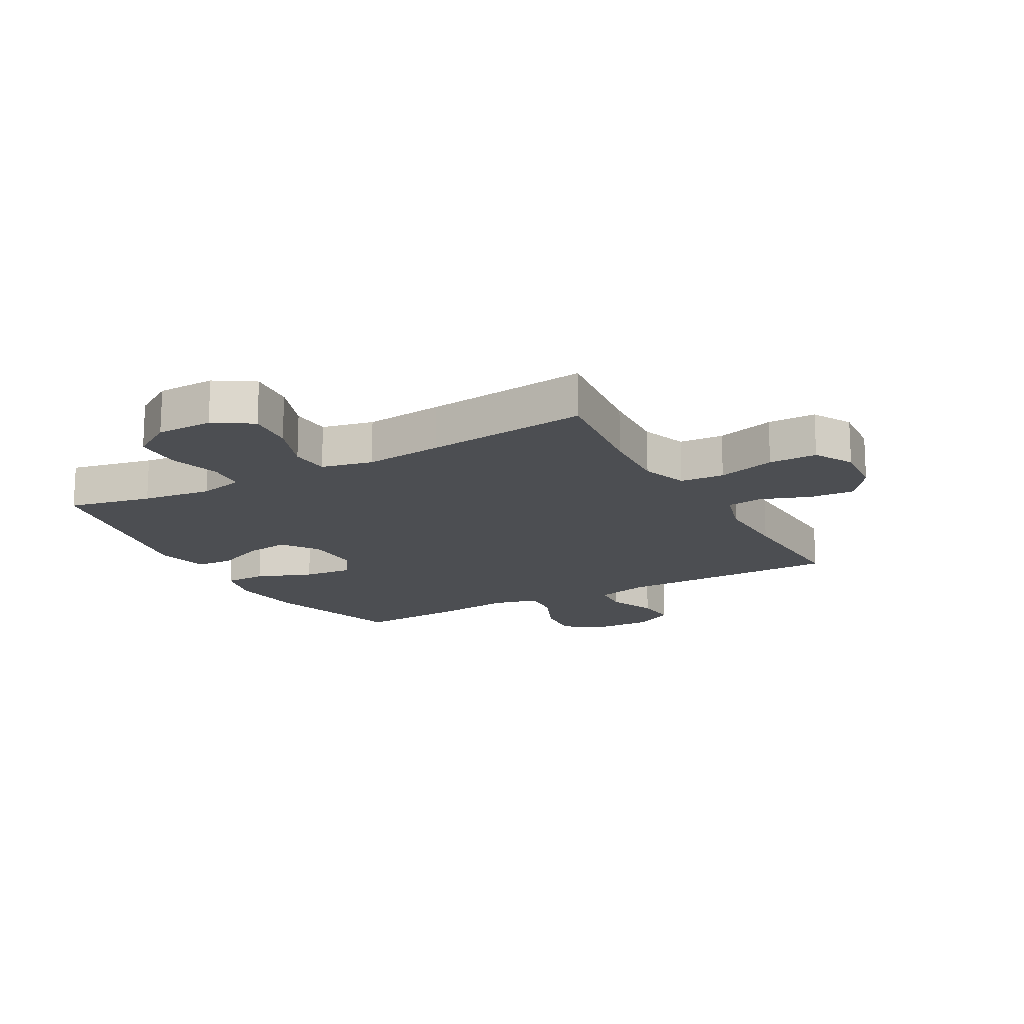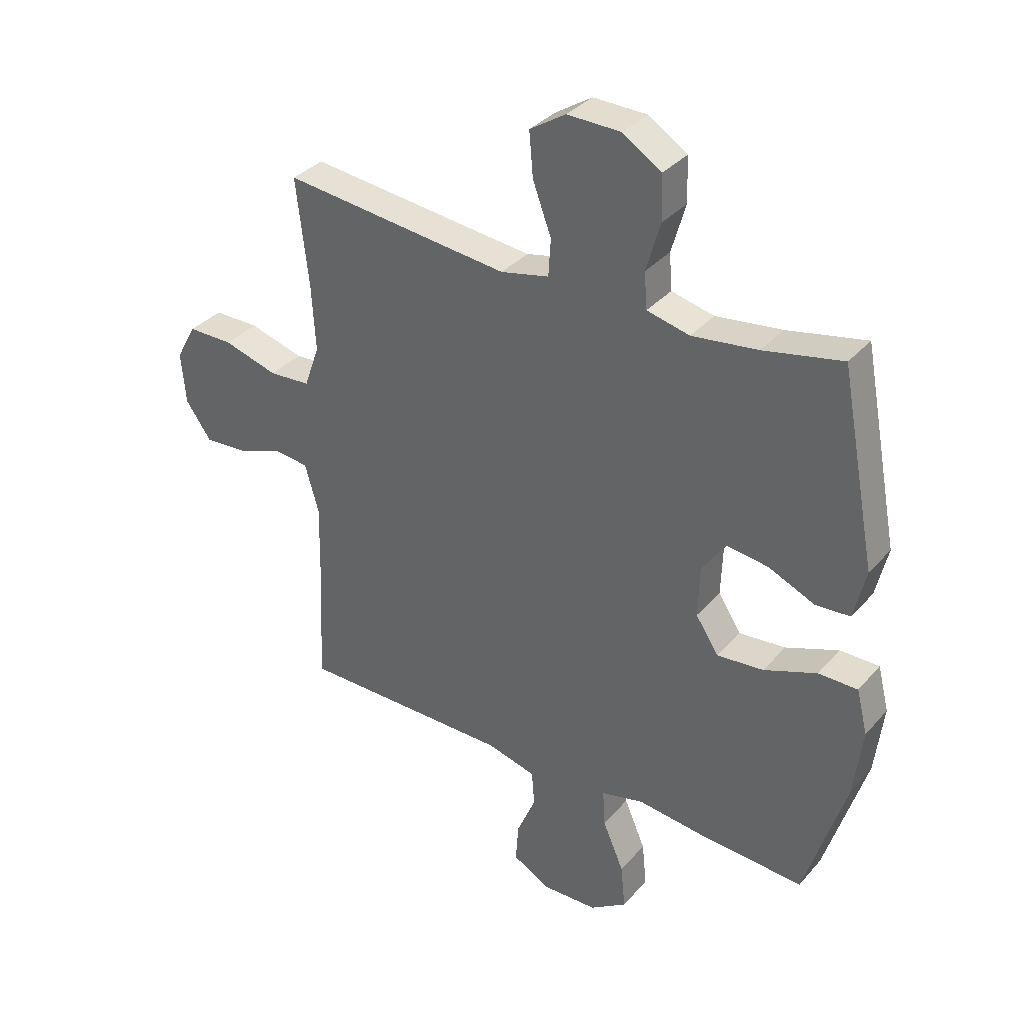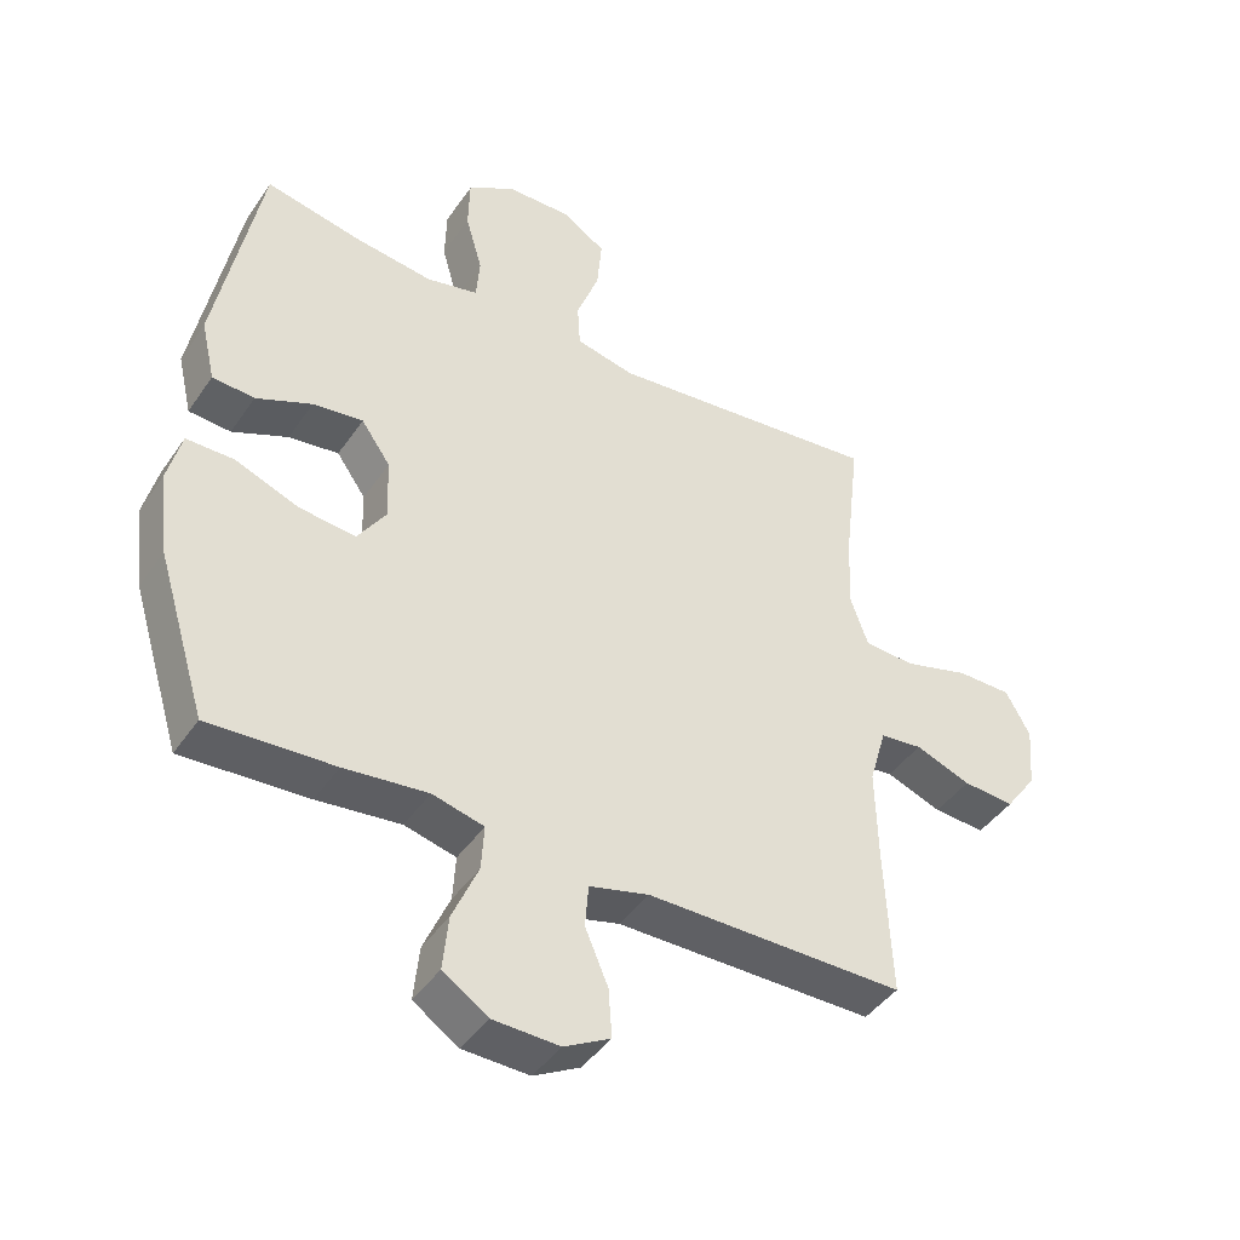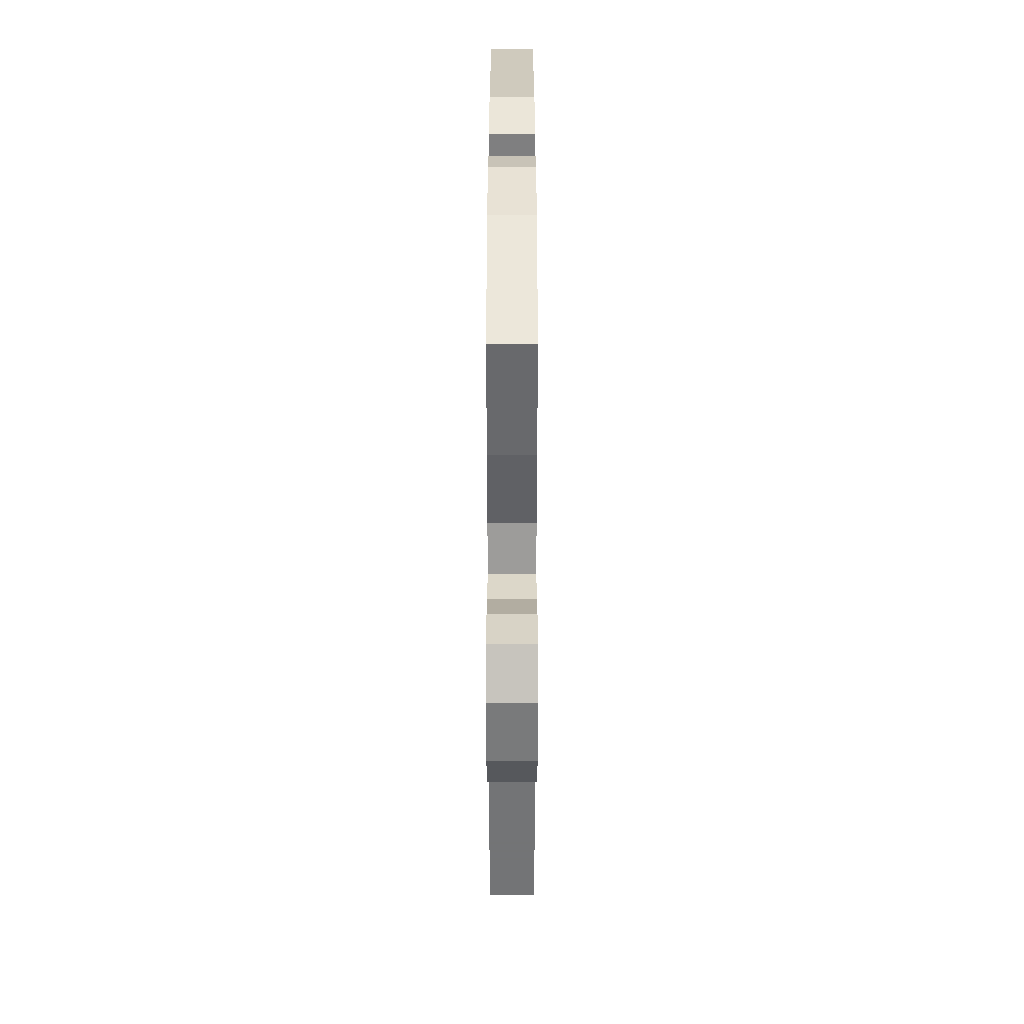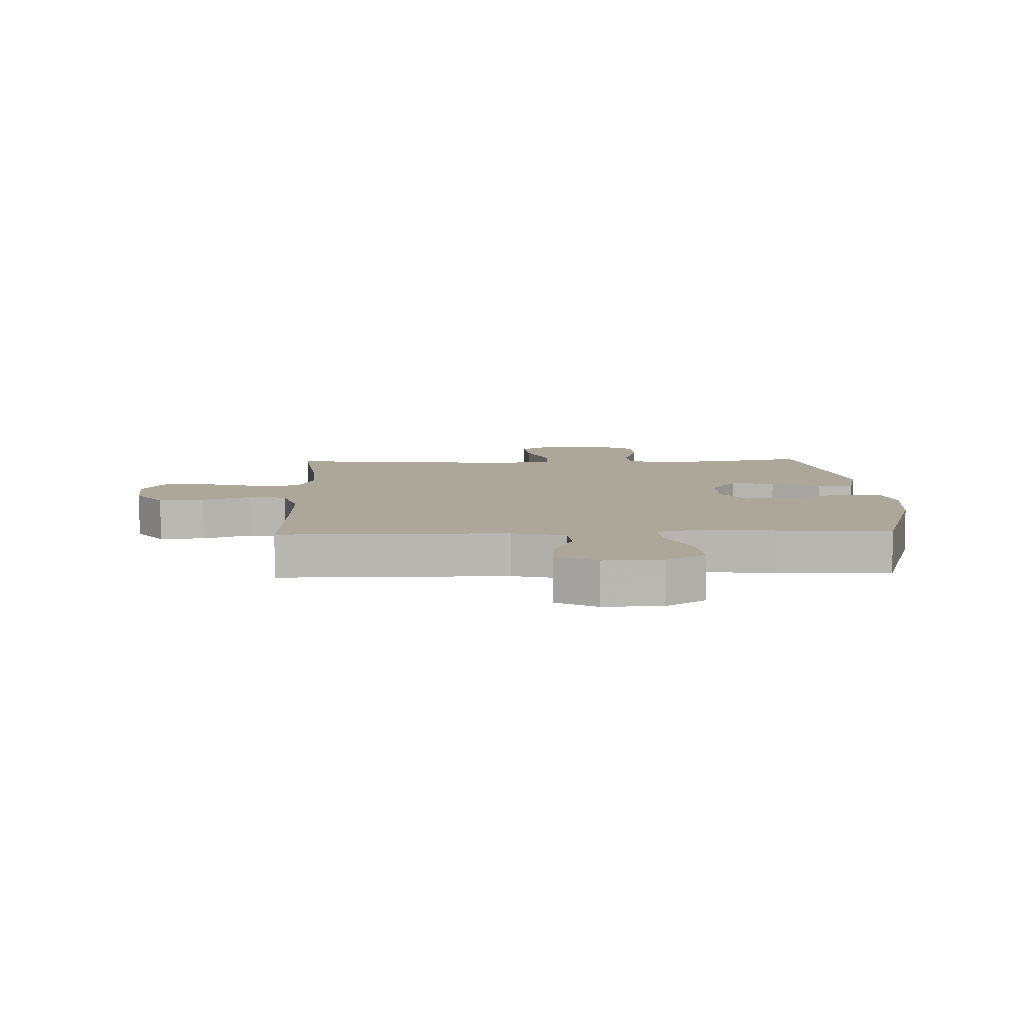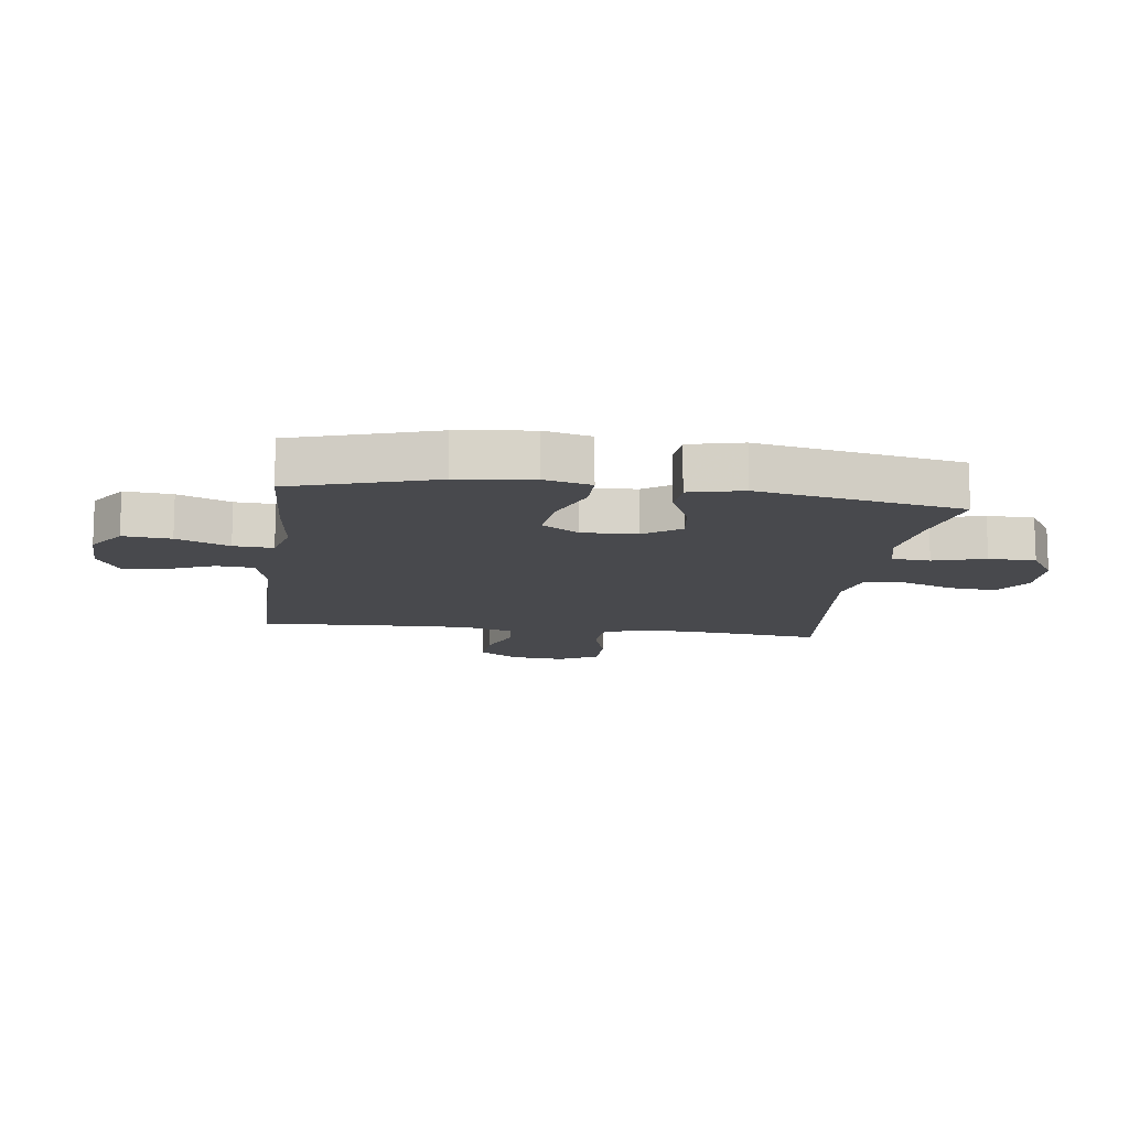
<metadata>
{"format":"obj","ext":"obj","renderer":"f3d","projection":"perspective","resolution":1024,"background":"white","views":[{"elev":-16.5,"azim":29.0,"up":"+Y"},{"elev":34.6,"azim":-145.2,"up":"+Z"},{"elev":-43.4,"azim":-31.9,"up":"+Z"},{"elev":-56.2,"azim":-90.0,"up":"+Z"},{"elev":8.1,"azim":177.7,"up":"+Y"},{"elev":-12.5,"azim":-97.6,"up":"+Y"}]}
</metadata>
<code>
v 0.5 0.07 -0.5
v 0.12 0.07 -0.501
v 0.032 0.07 -0.524
v 0.027 0.07 -0.587
v 0.061 0.07 -0.667
v 0.066 0.07 -0.738
v -0.002 0.07 -0.775
v -0.1 0.07 -0.772
v -0.166 0.07 -0.728
v -0.158 0.07 -0.648
v -0.12 0.07 -0.56
v -0.116 0.07 -0.494
v -0.192 0.07 -0.475
v -0.315 0.07 -0.489
v -0.5 0.07 -0.5
v -0.573 0.07 -0.263
v -0.588 0.07 -0.138
v -0.568 0.07 -0.059
v -0.498 0.07 -0.059
v -0.404 0.07 -0.095
v -0.321 0.07 -0.103
v -0.28 0.07 -0.041
v -0.283 0.07 0.051
v -0.326 0.07 0.112
v -0.4 0.07 0.102
v -0.482 0.07 0.066
v -0.544 0.07 0.07
v -0.565 0.07 0.16
v -0.5 0.07 0.5
v -0.36 0.07 0.471
v -0.243 0.07 0.456
v -0.167 0.07 0.474
v -0.162 0.07 0.538
v -0.187 0.07 0.625
v -0.185 0.07 0.704
v -0.116 0.07 0.748
v -0.02 0.07 0.75
v 0.044 0.07 0.709
v 0.037 0.07 0.63
v 0.004 0.07 0.541
v 0.008 0.07 0.475
v 0.094 0.07 0.456
v 0.225 0.07 0.47
v 0.5 0.07 0.5
v 0.478 0.07 0.309
v 0.471 0.07 0.191
v 0.498 0.07 0.114
v 0.572 0.07 0.109
v 0.669 0.07 0.137
v 0.75 0.07 0.137
v 0.786 0.07 0.072
v 0.778 0.07 -0.021
v 0.732 0.07 -0.085
v 0.656 0.07 -0.08
v 0.574 0.07 -0.05
v 0.512 0.07 -0.057
v 0.487 0.07 -0.144
v 0.49 0.07 -0.275
v 0.5 0 -0.5
v 0.12 0 -0.501
v 0.032 0 -0.524
v 0.027 0 -0.587
v 0.061 0 -0.667
v 0.066 0 -0.738
v -0.002 0 -0.775
v -0.1 0 -0.772
v -0.166 0 -0.728
v -0.158 0 -0.648
v -0.12 0 -0.56
v -0.116 0 -0.494
v -0.192 0 -0.475
v -0.315 0 -0.489
v -0.5 0 -0.5
v -0.573 0 -0.263
v -0.588 0 -0.138
v -0.568 0 -0.059
v -0.498 0 -0.059
v -0.404 0 -0.095
v -0.321 0 -0.103
v -0.28 0 -0.041
v -0.283 0 0.051
v -0.326 0 0.112
v -0.4 0 0.102
v -0.482 0 0.066
v -0.544 0 0.07
v -0.565 0 0.16
v -0.5 0 0.5
v -0.36 0 0.471
v -0.243 0 0.456
v -0.167 0 0.474
v -0.162 0 0.538
v -0.187 0 0.625
v -0.185 0 0.704
v -0.116 0 0.748
v -0.02 0 0.75
v 0.044 0 0.709
v 0.037 0 0.63
v 0.004 0 0.541
v 0.008 0 0.475
v 0.094 0 0.456
v 0.225 0 0.47
v 0.5 0 0.5
v 0.478 0 0.309
v 0.471 0 0.191
v 0.498 0 0.114
v 0.572 0 0.109
v 0.669 0 0.137
v 0.75 0 0.137
v 0.786 0 0.072
v 0.778 0 -0.021
v 0.732 0 -0.085
v 0.656 0 -0.08
v 0.574 0 -0.05
v 0.512 0 -0.057
v 0.487 0 -0.144
v 0.49 0 -0.275
f 53 54 55
f 52 53 55
f 51 52 55
f 50 51 55
f 49 50 55
f 48 49 55
f 47 48 55 56
f 46 47 56 57
f 43 44 45
f 42 43 45 46
f 46 57 58
f 42 46 58
f 41 42 58
f 38 39 40
f 37 38 40
f 36 37 40
f 35 36 40
f 34 35 40
f 33 34 40
f 32 33 40 41
f 28 29 30
f 27 28 30
f 26 27 30
f 25 26 30
f 24 25 30 31
f 58 1 2
f 41 58 2
f 32 41 2
f 31 32 2
f 24 31 2
f 23 24 2
f 18 19 20
f 17 18 20
f 16 17 20
f 15 16 20
f 14 15 20
f 13 14 20
f 12 13 20 21
f 9 10 11
f 8 9 11
f 7 8 11
f 6 7 11
f 5 6 11
f 4 5 11
f 3 4 11 12
f 2 3 12
f 23 2 12
f 22 23 12
f 12 21 22
f 113 112 111
f 113 111 110
f 113 110 109
f 113 109 108
f 113 108 107
f 113 107 106
f 114 113 106 105
f 115 114 105 104
f 103 102 101
f 104 103 101 100
f 116 115 104
f 116 104 100
f 116 100 99
f 98 97 96
f 98 96 95
f 98 95 94
f 98 94 93
f 98 93 92
f 98 92 91
f 99 98 91 90
f 88 87 86
f 88 86 85
f 88 85 84
f 88 84 83
f 89 88 83 82
f 60 59 116
f 60 116 99
f 60 99 90
f 60 90 89
f 60 89 82
f 60 82 81
f 78 77 76
f 78 76 75
f 78 75 74
f 78 74 73
f 78 73 72
f 78 72 71
f 79 78 71 70
f 69 68 67
f 69 67 66
f 69 66 65
f 69 65 64
f 69 64 63
f 69 63 62
f 70 69 62 61
f 70 61 60
f 70 60 81
f 70 81 80
f 80 79 70
f 1 59 60 2
f 2 60 61 3
f 3 61 62 4
f 4 62 63 5
f 5 63 64 6
f 6 64 65 7
f 7 65 66 8
f 8 66 67 9
f 9 67 68 10
f 10 68 69 11
f 11 69 70 12
f 12 70 71 13
f 13 71 72 14
f 14 72 73 15
f 15 73 74 16
f 16 74 75 17
f 17 75 76 18
f 18 76 77 19
f 19 77 78 20
f 20 78 79 21
f 21 79 80 22
f 22 80 81 23
f 23 81 82 24
f 24 82 83 25
f 25 83 84 26
f 26 84 85 27
f 27 85 86 28
f 28 86 87 29
f 29 87 88 30
f 30 88 89 31
f 31 89 90 32
f 32 90 91 33
f 33 91 92 34
f 34 92 93 35
f 35 93 94 36
f 36 94 95 37
f 37 95 96 38
f 38 96 97 39
f 39 97 98 40
f 40 98 99 41
f 41 99 100 42
f 42 100 101 43
f 43 101 102 44
f 44 102 103 45
f 45 103 104 46
f 46 104 105 47
f 47 105 106 48
f 48 106 107 49
f 49 107 108 50
f 50 108 109 51
f 51 109 110 52
f 52 110 111 53
f 53 111 112 54
f 54 112 113 55
f 55 113 114 56
f 56 114 115 57
f 57 115 116 58
f 58 116 59 1

</code>
